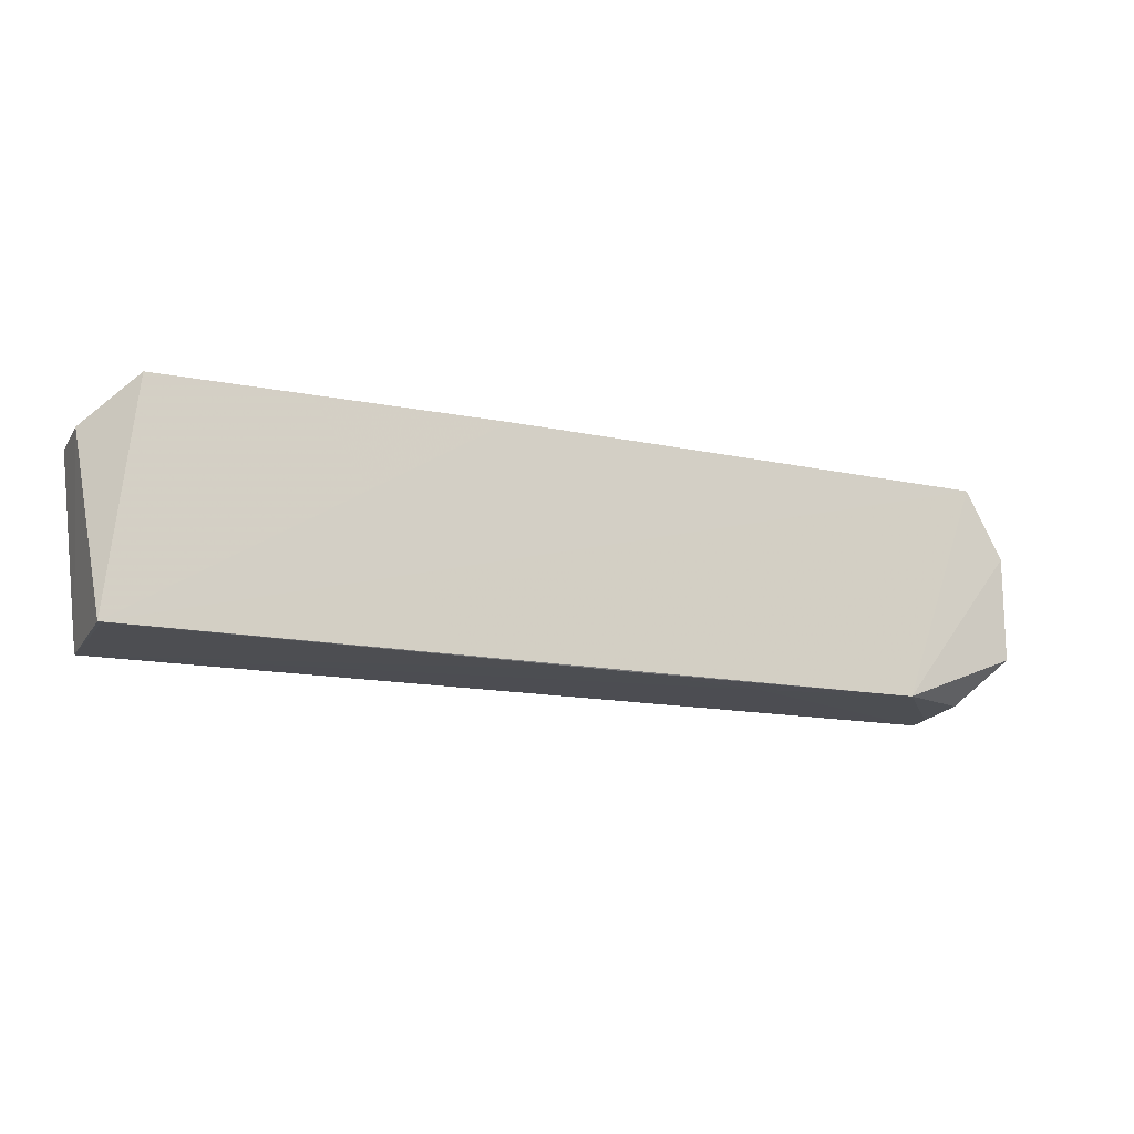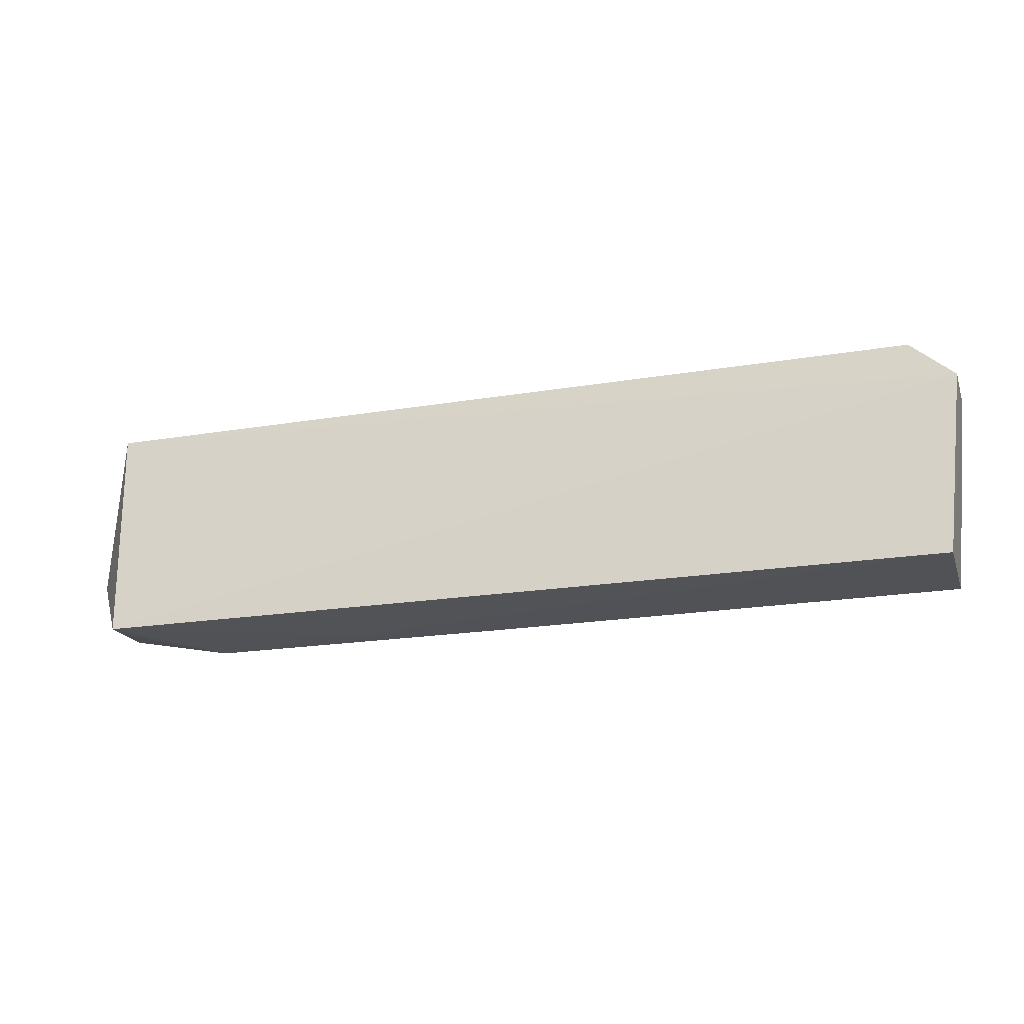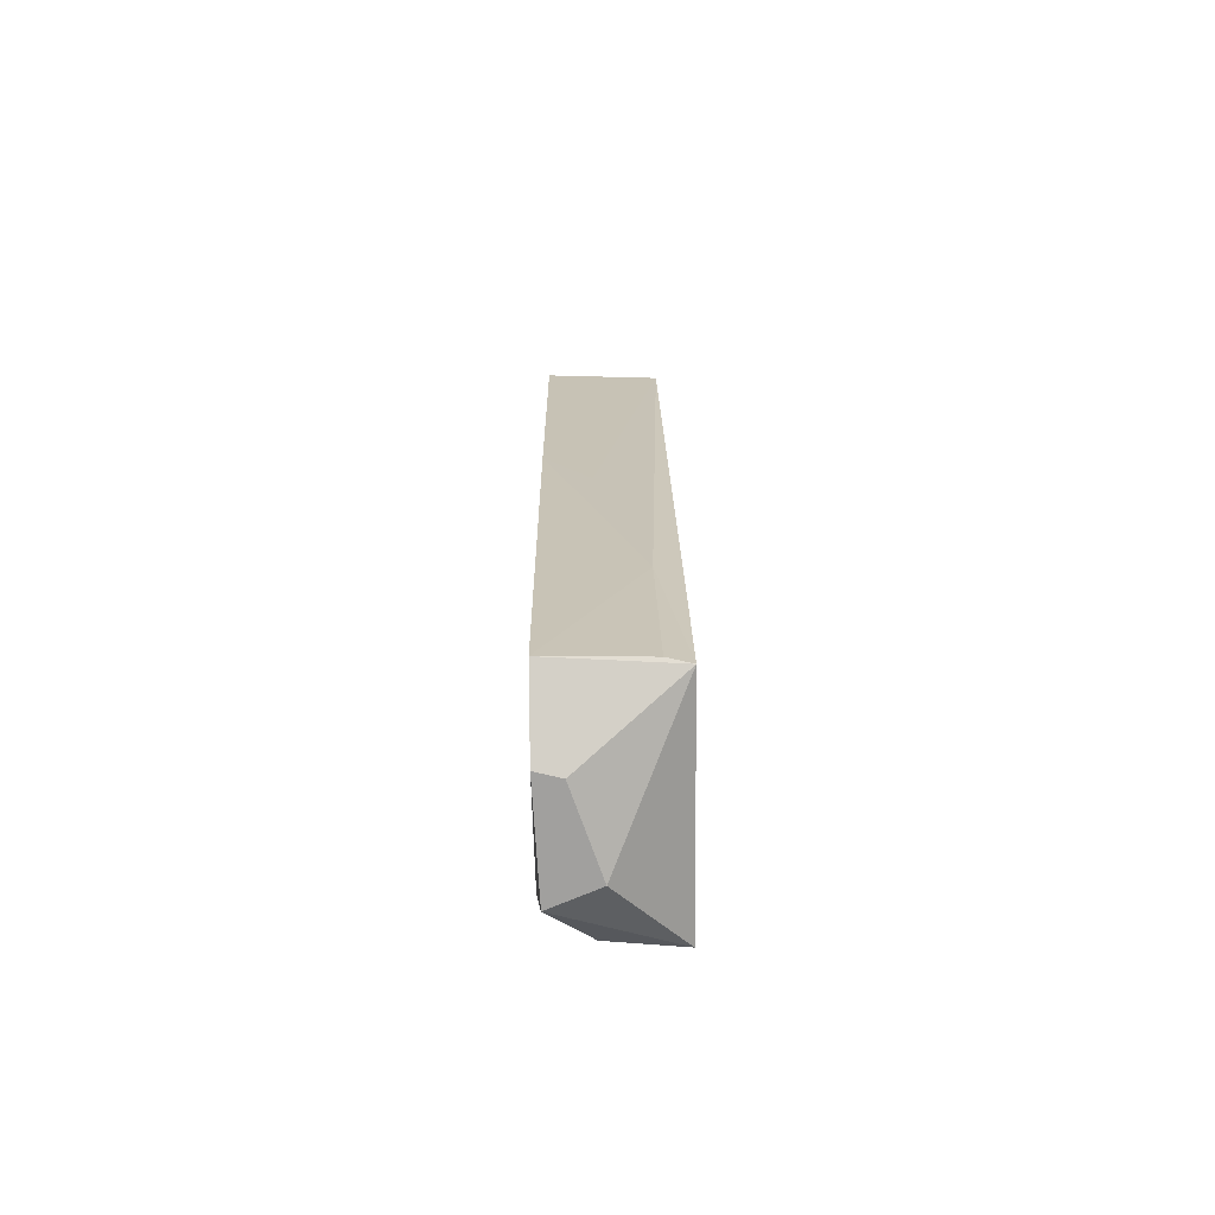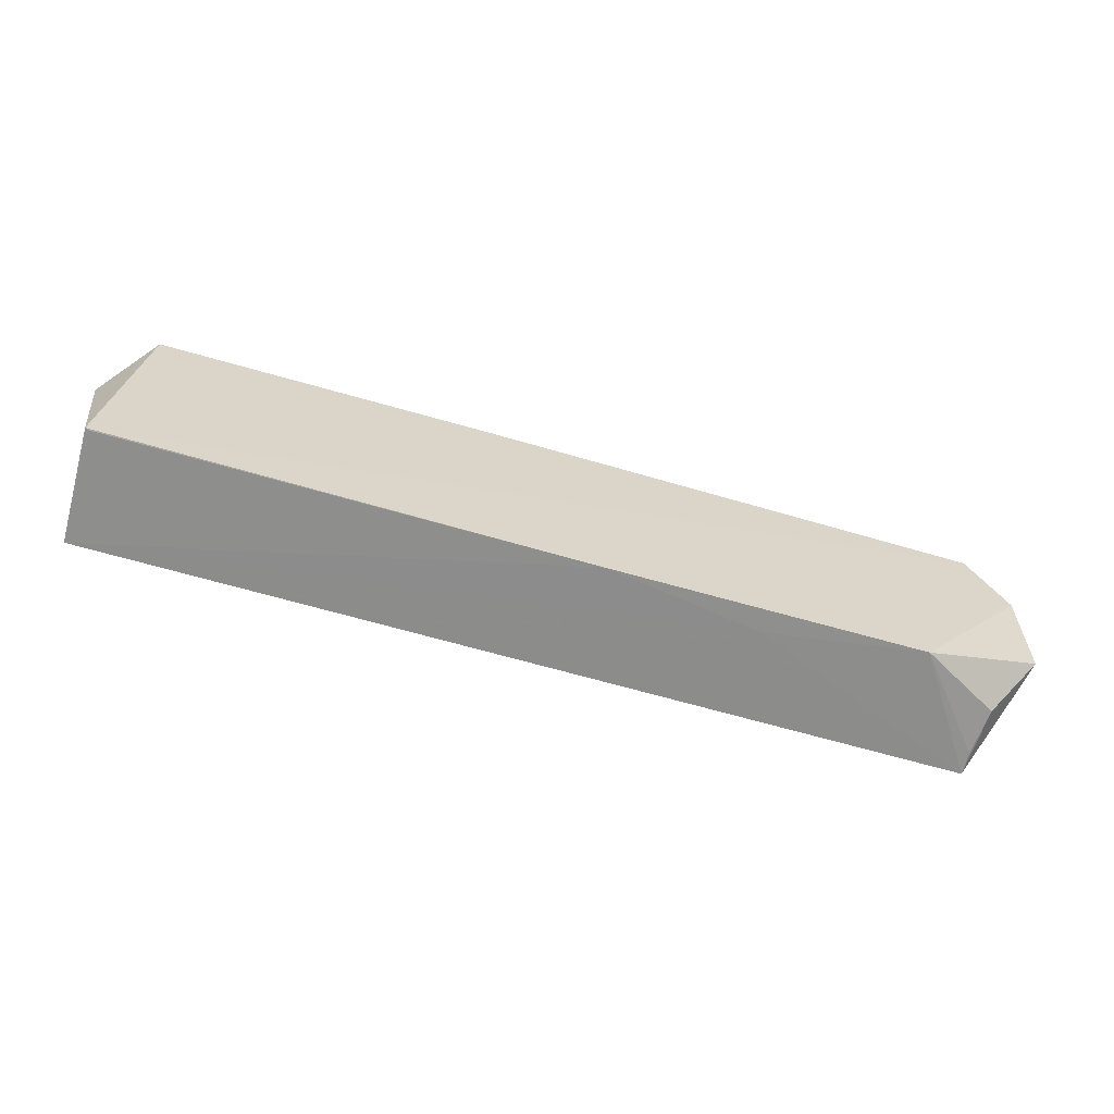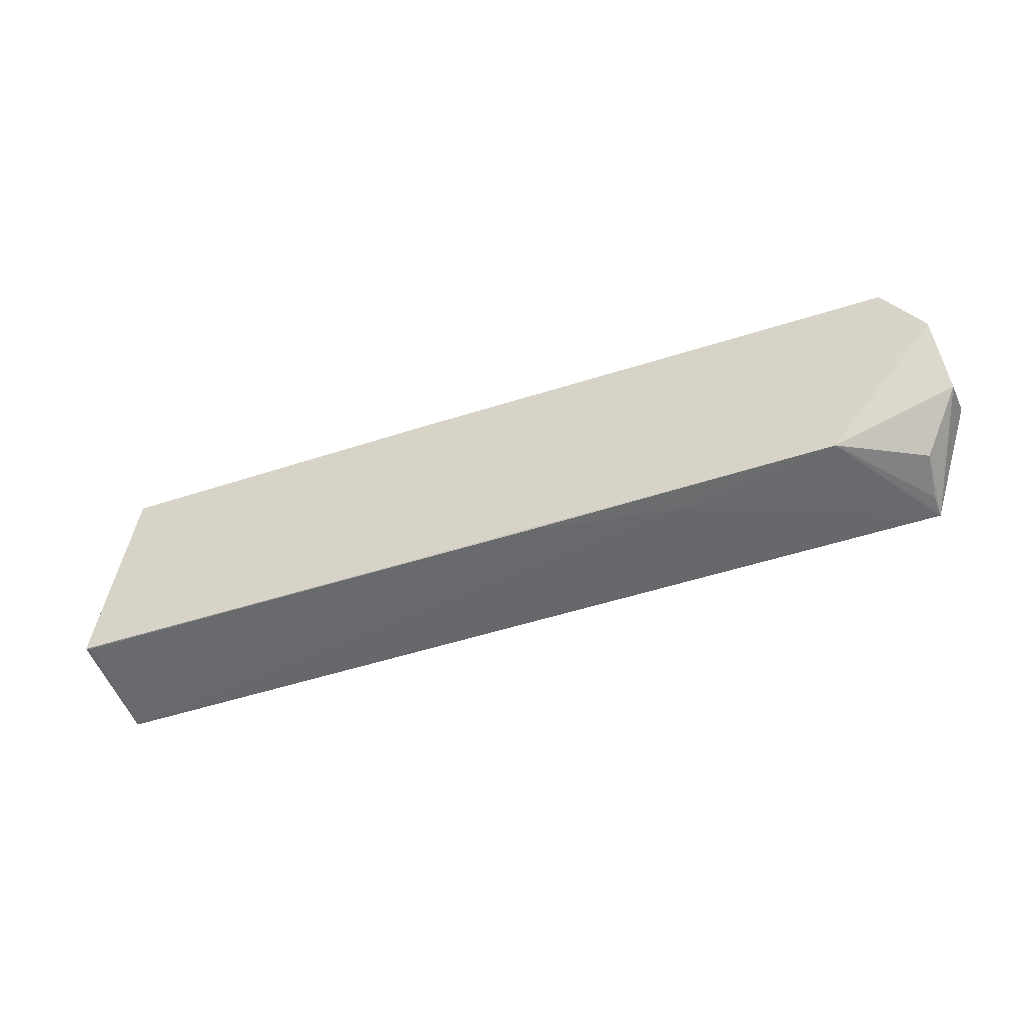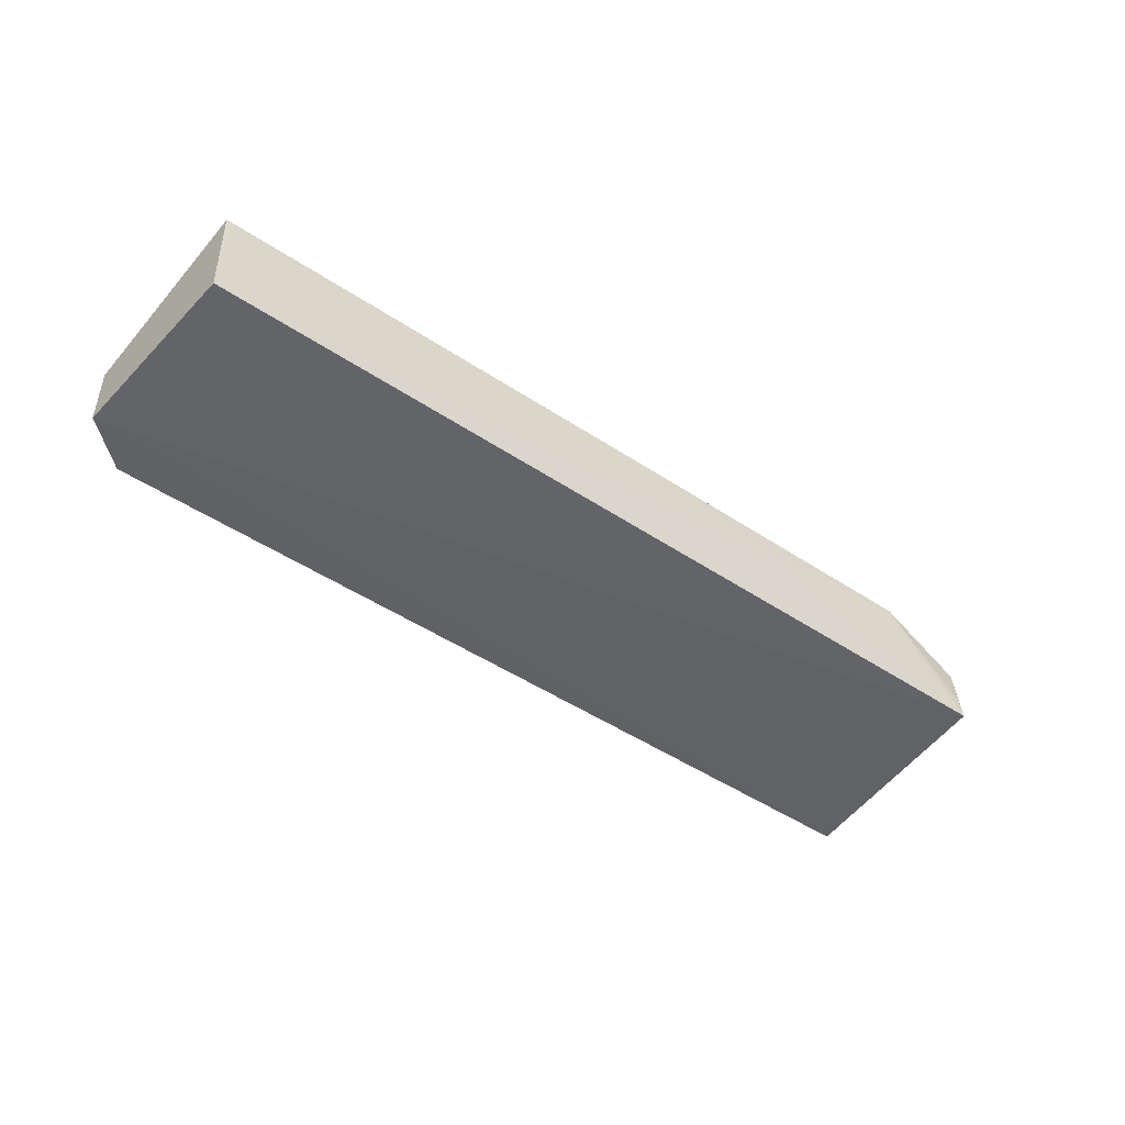
<metadata>
{"format":"obj","ext":"obj","renderer":"f3d","projection":"perspective","resolution":1024,"background":"white","views":[{"elev":-15.3,"azim":-24.0,"up":"+Y"},{"elev":-23.1,"azim":-164.5,"up":"+Y"},{"elev":19.3,"azim":89.4,"up":"+Y"},{"elev":-62.7,"azim":-16.7,"up":"+Y"},{"elev":-51.1,"azim":19.3,"up":"+Y"},{"elev":-51.1,"azim":-35.3,"up":"+Z"}]}
</metadata>
<code>
v 0.03195 0.009735 0.03633
v 0.03501 -0.002539 0.03579
v 0.03222 0.009399 0.02816
v -0.03151 0.006701 0.02814
v -0.03018 -0.006216 0.03631
v -0.02837 0.00948 0.0282
v 0.03489 0.004517 0.03454
v 0.02641 -0.005987 0.03624
v 0.01837 0.009828 0.02986
v -0.02837 0.009707 0.03625
v 0.03468 0.004853 0.03625
v 0.03528 -0.00102 0.03256
v 0.03197 0.009686 0.02977
v -0.004177 0.009884 0.03631
v -0.03167 0.006704 0.03297
v 0.03197 -0.006217 0.02802
v 0.0006577 0.009837 0.03309
v -0.02999 -0.006533 0.02815
v 0.03226 -0.005635 0.03298
v 0.003838 -0.006153 0.0362
v 0.0319 -0.006102 0.02967
v 0.01511 -0.006145 0.03456
v -0.02988 -0.006237 0.03622
f 6 3 4
f 7 3 1
f 8 1 5
f 9 3 6
f 11 7 1
f 11 2 7
f 11 8 2
f 11 1 8
f 12 7 2
f 12 3 7
f 13 9 1
f 13 1 3
f 13 3 9
f 14 10 5
f 14 5 1
f 14 1 9
f 15 10 6
f 15 6 4
f 15 5 10
f 16 12 2
f 16 4 3
f 16 3 12
f 17 14 9
f 17 9 6
f 17 6 10
f 17 10 14
f 18 15 4
f 18 5 15
f 18 4 16
f 19 16 2
f 19 2 8
f 20 8 5
f 21 19 8
f 21 8 16
f 21 16 19
f 22 20 18
f 22 18 16
f 22 16 8
f 22 8 20
f 23 20 5
f 23 5 18
f 23 18 20

</code>
